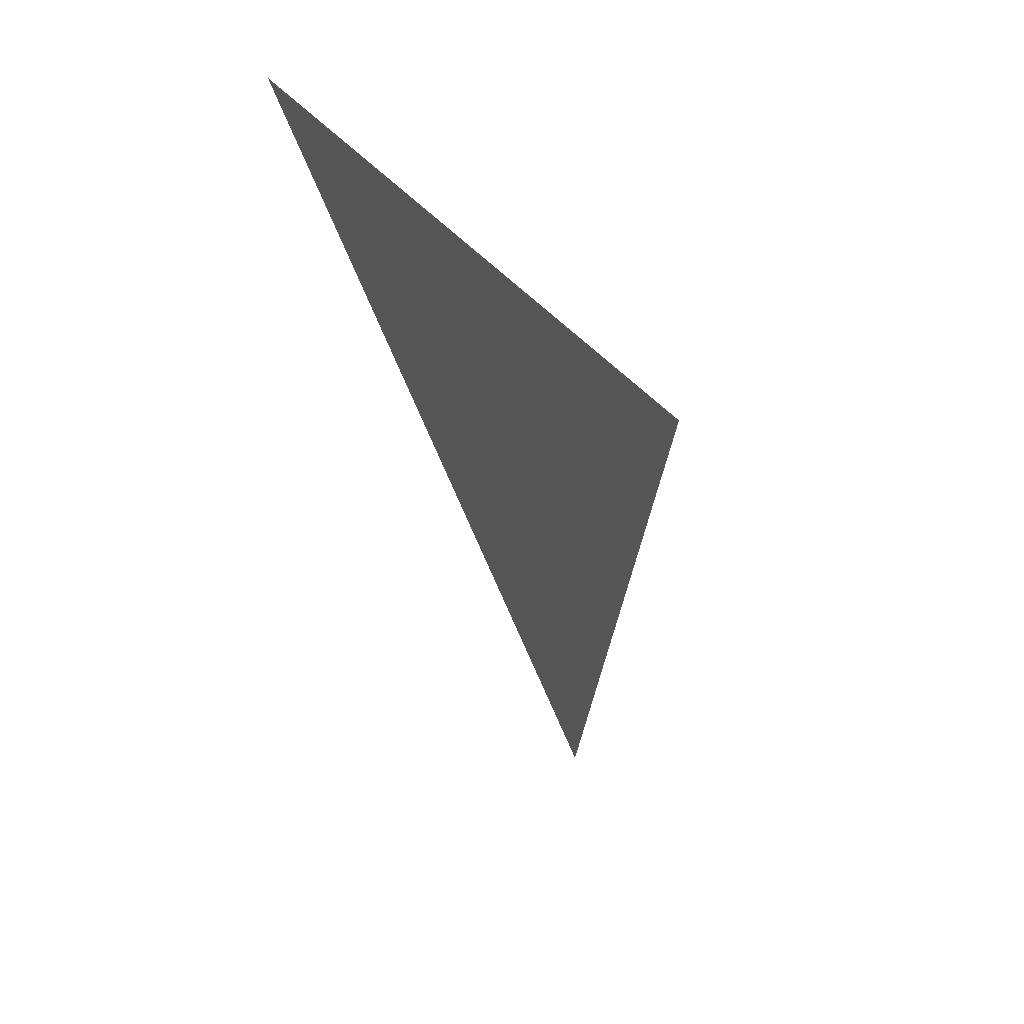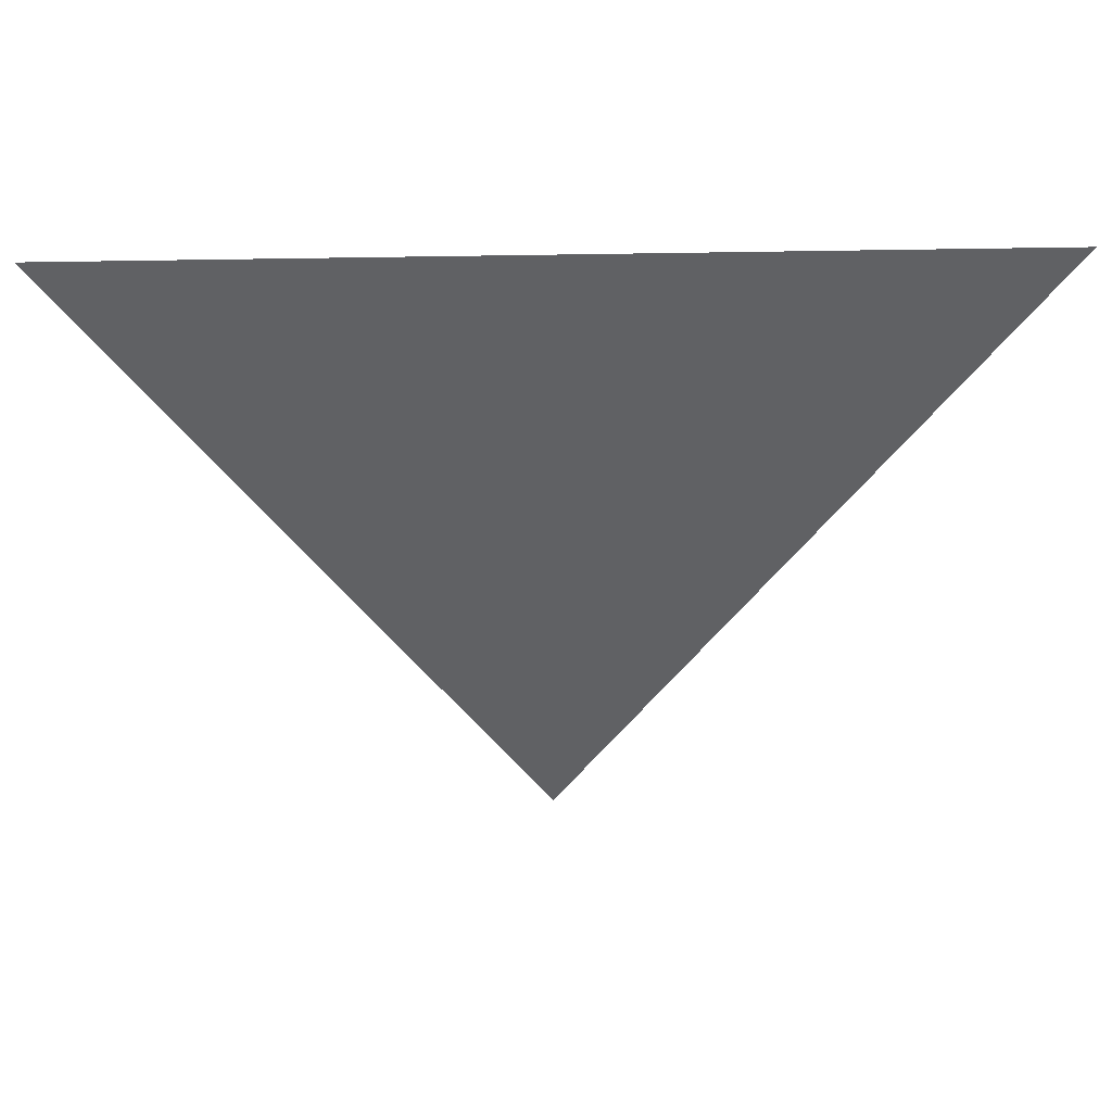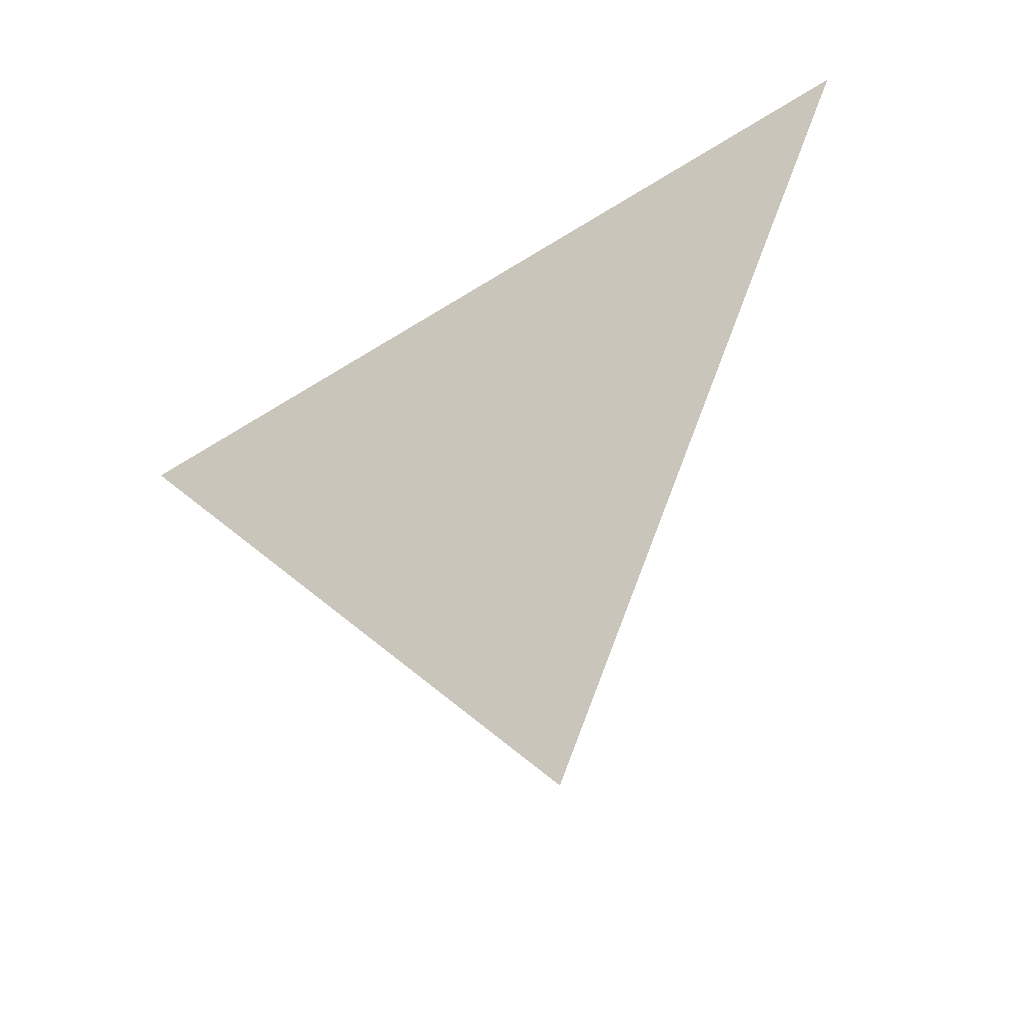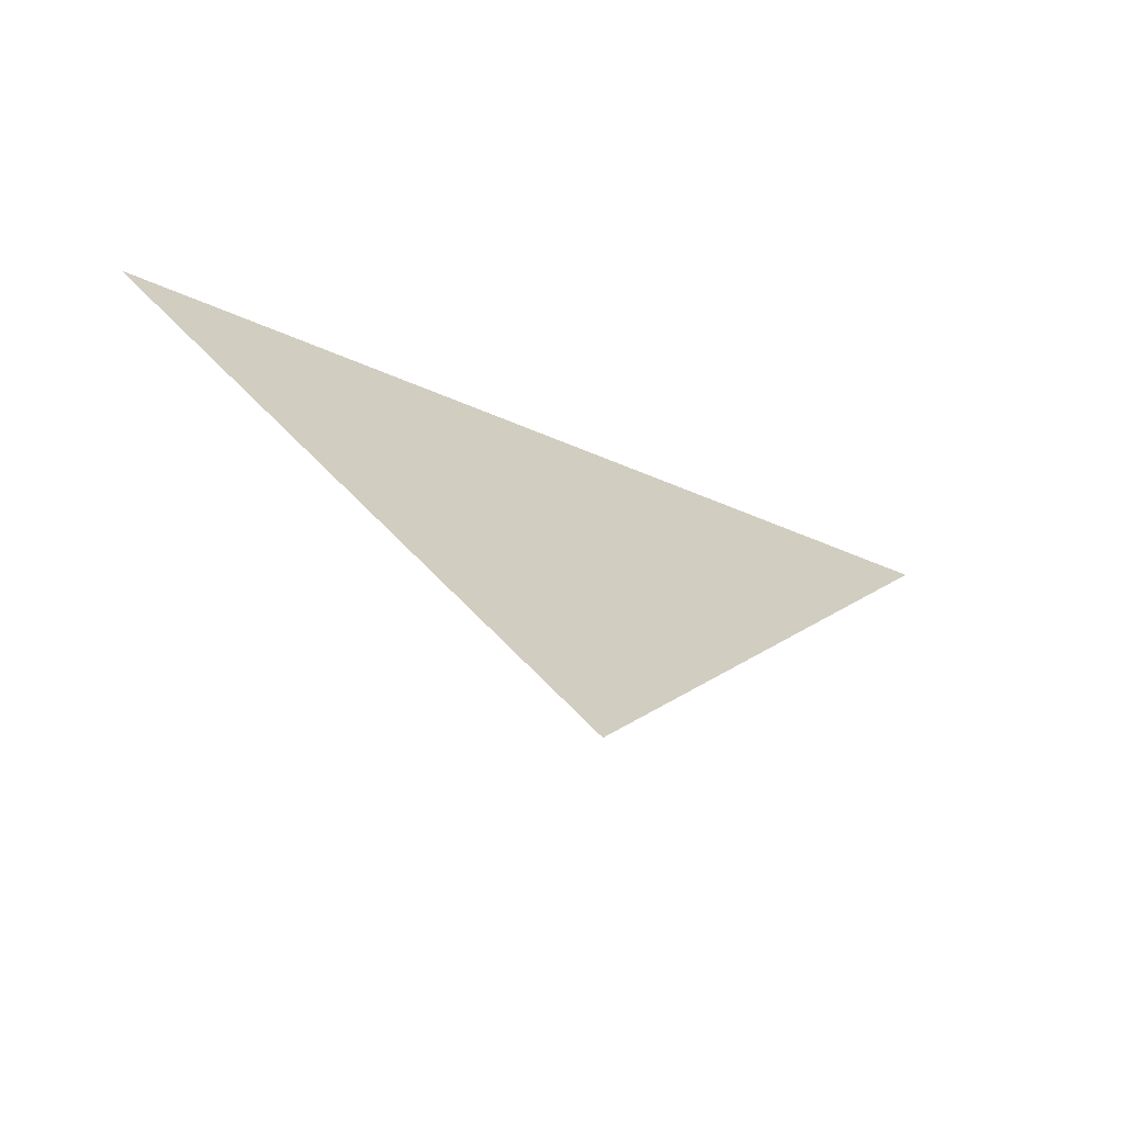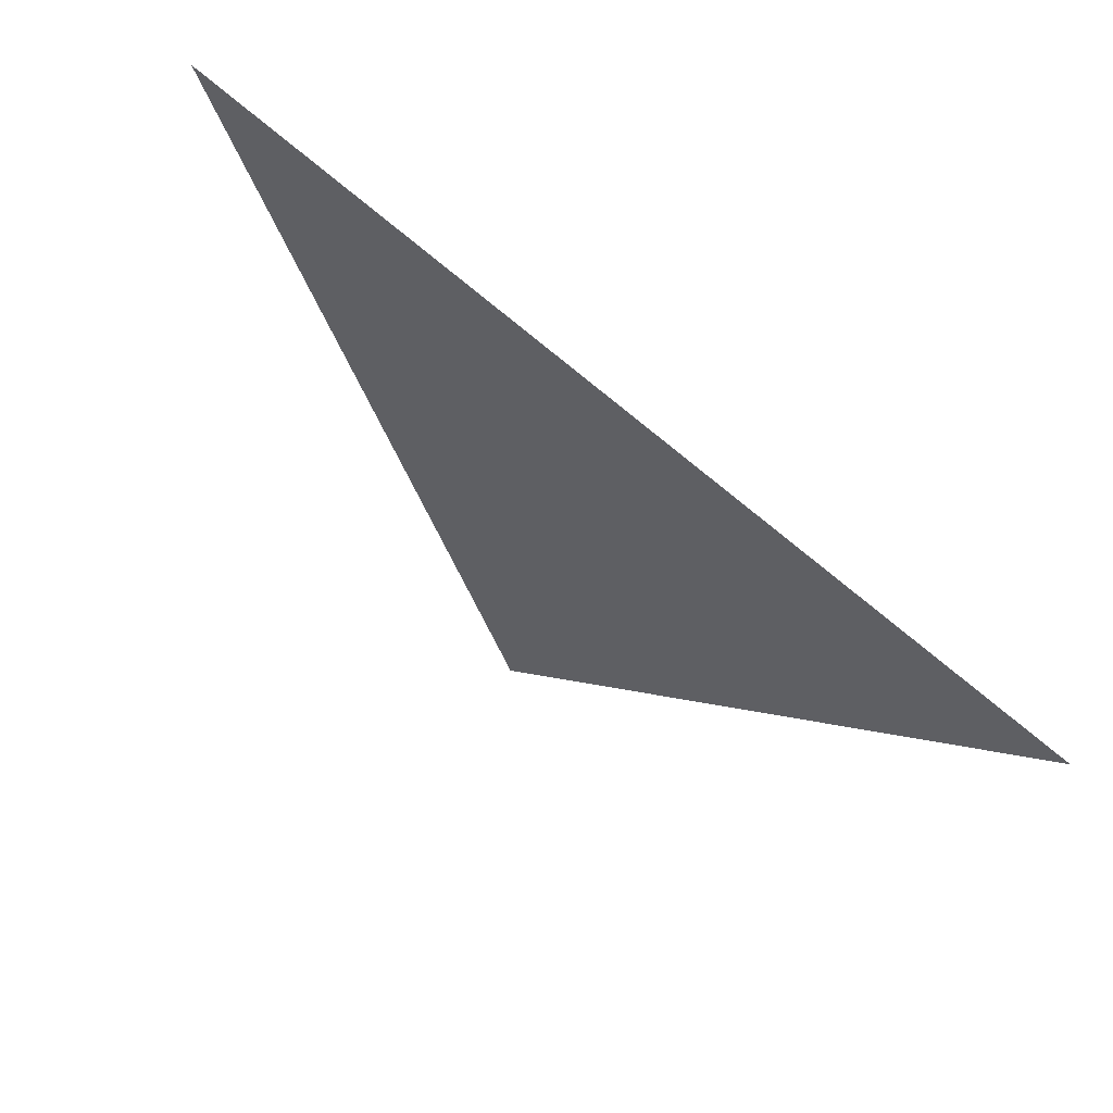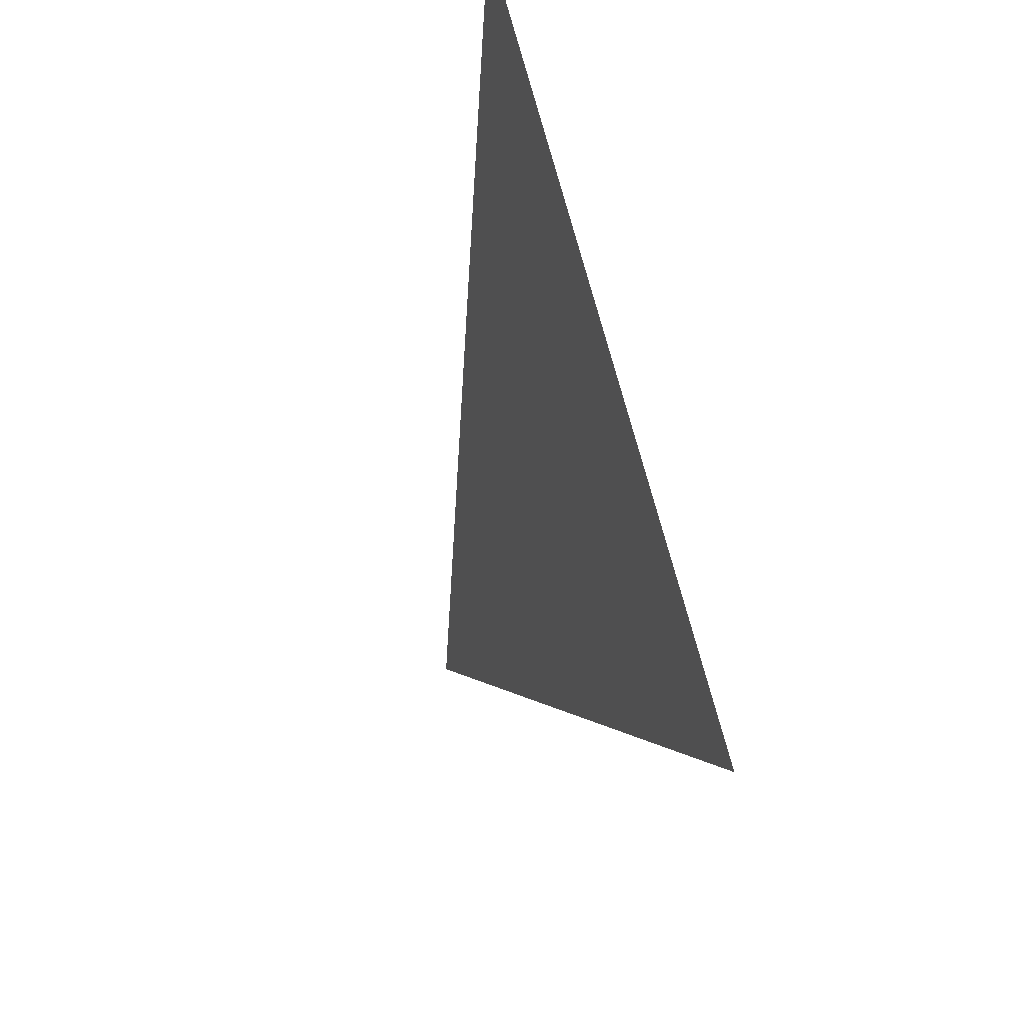
<metadata>
{"format":"obj","ext":"obj","renderer":"f3d","projection":"perspective","resolution":1024,"background":"white","views":[{"elev":29.6,"azim":-115.7,"up":"+Y"},{"elev":29.0,"azim":177.8,"up":"+Y"},{"elev":-53.4,"azim":-145.7,"up":"+Y"},{"elev":-53.7,"azim":-24.9,"up":"+Y"},{"elev":79.0,"azim":39.5,"up":"+Y"},{"elev":60.1,"azim":77.4,"up":"+Y"}]}
</metadata>
<code>
o Group15/mesh112/mesh112-geometry/material_2#mesh112-geometry
v -0.001543 -0.4035 0.09953
v -0.02406 -0.3706 0.09186
v 0.02098 -0.3706 0.09186
v 0.02098 -0.3706 0.09186
v -0.02406 -0.3706 0.09186
v -0.001543 -0.4035 0.09953
f 1 2 3
f 4 5 6

</code>
